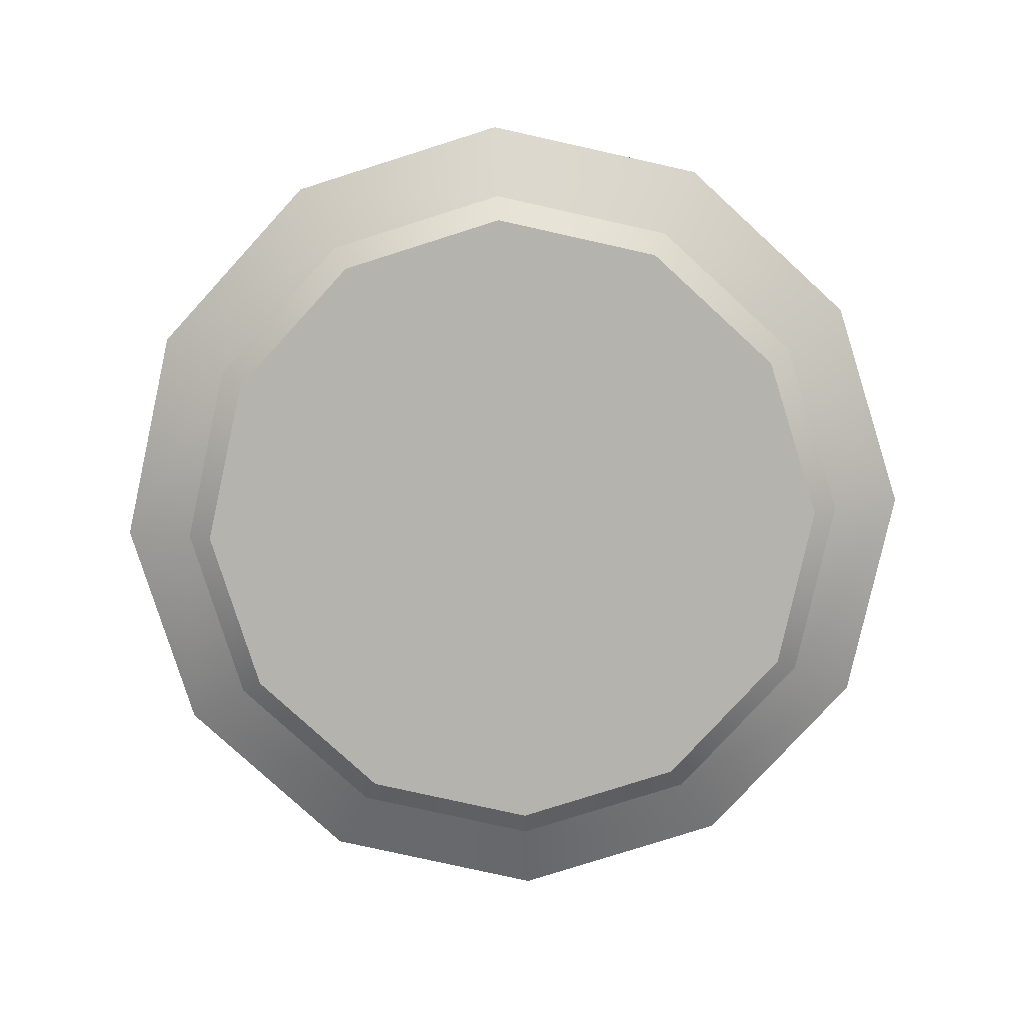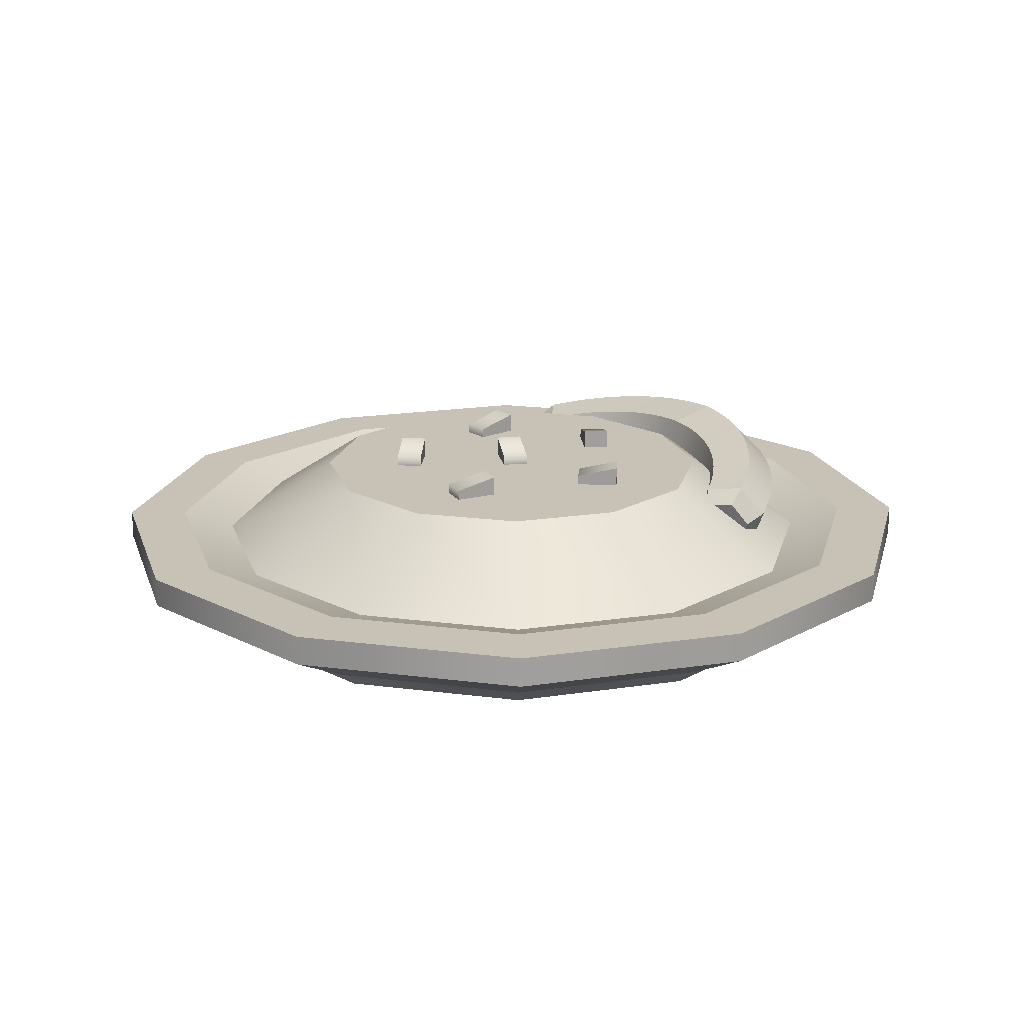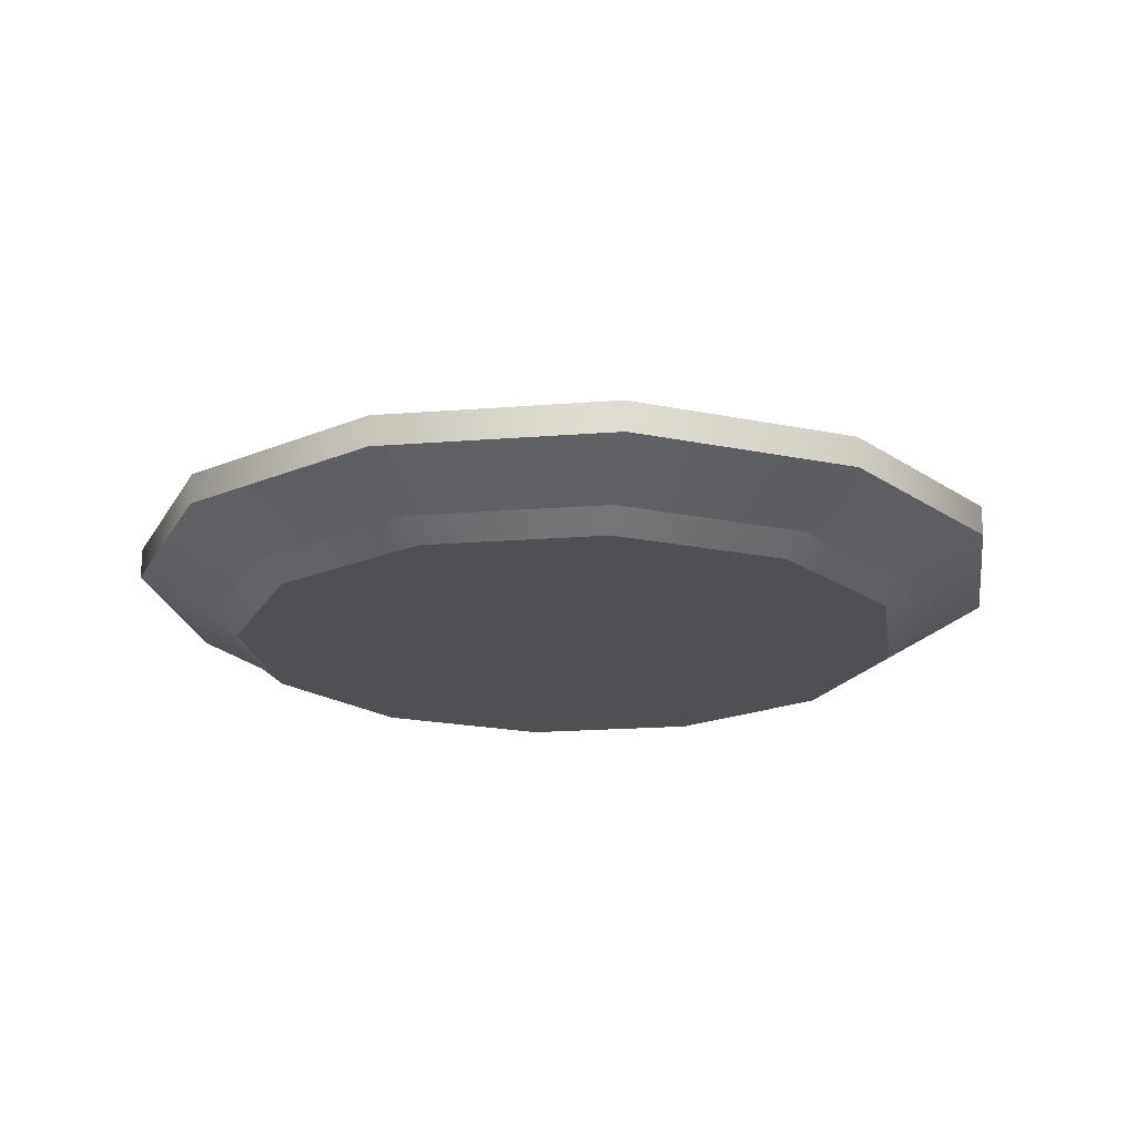
<metadata>
{"format":"obj","ext":"obj","renderer":"f3d","projection":"perspective","resolution":1024,"background":"white","views":[{"elev":-79.9,"azim":92.5,"up":"+Y"},{"elev":19.0,"azim":-31.1,"up":"+Y"},{"elev":-19.2,"azim":-36.5,"up":"+Y"}]}
</metadata>
<code>
g plateSauerkraut
v 0.3441 0 0
v 0.298 0 -0.1721
v 0.298 0 0.1721
v 0.1721 0 0.298
v 0.1721 0 -0.298
v -1.444e-15 0 0.3441
v -1.444e-15 0 -0.3441
v -0.1721 0 0.298
v -0.1721 0 -0.298
v -0.298 0 -0.1721
v -0.298 0 0.1721
v -0.3441 0 0
v 0.4459 0.09 7.219e-16
v 0.3861 0.09 0.2229
v 0.3861 0.09 -0.2229
v 0.384 0.09 7.219e-16
v 0.3326 0.09 -0.192
v 0.3326 0.09 0.192
v 0.2229 0.09 -0.3861
v 0.2229 0.09 0.3861
v 0.192 0.09 -0.3326
v 0.192 0.09 0.3326
v 0 0.09 -0.4459
v 0 0.09 -0.384
v 0 0.09 0.4459
v 0 0.09 0.384
v -0.192 0.09 0.3326
v -0.2229 0.09 0.3861
v -0.3326 0.09 0.192
v -0.2229 0.09 -0.3861
v -0.192 0.09 -0.3326
v -0.3326 0.09 -0.192
v -0.3861 0.09 0.2229
v -0.3861 0.09 -0.2229
v -0.384 0.09 7.219e-16
v -0.4459 0.09 7.219e-16
v -0.4459 0.06 7.219e-16
v -0.3861 0.06 0.2229
v -0.37 0.02 7.219e-16
v -0.3861 0.06 -0.2229
v -0.3204 0.02 0.185
v -0.3204 0.02 -0.185
v -0.2229 0.06 -0.3861
v -0.185 0.02 -0.3204
v -0.2229 0.06 0.3861
v -0.185 0.02 0.3204
v 0 0.02 0.37
v 0 0.06 0.4459
v 0.185 0.02 0.3204
v 0.2229 0.06 0.3861
v 0.3204 0.02 0.185
v 0.3861 0.06 0.2229
v 0 0.06 -0.4459
v 0 0.02 -0.37
v 0.185 0.02 -0.3204
v 0.2229 0.06 -0.3861
v 0.3204 0.02 -0.185
v 0.3861 0.06 -0.2229
v 0.37 0.02 7.219e-16
v 0.4459 0.06 7.219e-16
v 1.444e-15 0.0727 0.3293
v -0.1647 0.0727 0.2852
v 0.1647 0.0727 0.2852
v -0.2852 0.0727 0.1647
v 0.2852 0.0727 0.1647
v -0.3293 0.0727 -7.219e-16
v -0.2852 0.0727 -0.1647
v -0.1647 0.0727 -0.2852
v 0.3293 0.0727 -7.219e-16
v 0.2852 0.0727 -0.1647
v 0.1647 0.0727 -0.2852
v 1.444e-15 0.0727 -0.3293
v -0.1062 0.15 -0.184
v -0.184 0.15 -0.1062
v 1.444e-15 0.15 0.2124
v -0.1062 0.15 0.184
v 0.184 0.15 0.1062
v 0.1062 0.15 0.184
v 1.444e-15 0.15 -0.2124
v -0.2124 0.15 0
v 0.1062 0.15 -0.184
v -0.184 0.15 0.1062
v 0.2124 0.15 0
v 0.184 0.15 -0.1062
v 0.1456 0.15 -0.02925
v 0.1217 0.15 -0.04113
v 0.1264 0.15 0.009448
v 0.1025 0.15 -0.002425
v 0.05894 0.15 -0.1344
v 0.06317 0.15 -0.108
v 0.01628 0.15 -0.1275
v 0.07072 0.15 0.1149
v 0.05506 0.15 0.1365
v 0.03572 0.15 0.08957
v 0.0205 0.15 -0.1012
v 0.02006 0.15 0.1112
v 0.0009432 0.15 -0.03428
v -0.01447 0.15 0.006086
v 0.02589 0.15 -0.02475
v 0.01048 0.15 0.01561
v -0.0798 0.15 0.09368
v -0.1228 0.15 0.08924
v -0.07706 0.15 0.06712
v -0.07408 0.15 -0.07515
v -0.09941 0.15 -0.04015
v -0.09571 0.15 -0.09081
v -0.12 0.15 0.06268
v -0.121 0.15 -0.05581
v 0.1217 0.16 -0.04113
v 0.1456 0.16 -0.02925
v 0.0009432 0.17 -0.03428
v 0.02589 0.17 -0.02475
v -0.12 0.16 0.06268
v -0.1228 0.16 0.08924
v -0.07706 0.17 0.06712
v 0.06317 0.17 -0.108
v 0.0205 0.16 -0.1012
v 0.05894 0.17 -0.1344
v 0.01628 0.16 -0.1275
v 0.07072 0.17 0.1149
v 0.05506 0.17 0.1365
v 0.03572 0.16 0.08957
v 0.02006 0.16 0.1112
v 0.01048 0.16 0.01561
v 0.1264 0.17 0.009448
v 0.1025 0.17 -0.002425
v -0.01447 0.16 0.006086
v -0.0798 0.17 0.09368
v -0.07408 0.17 -0.07515
v -0.09941 0.16 -0.04015
v -0.121 0.16 -0.05581
v -0.09571 0.17 -0.09081
f 3 2 1
f 2 3 4
f 2 4 5
f 5 4 6
f 5 6 7
f 7 6 8
f 7 8 9
f 9 8 10
f 10 8 11
f 10 11 12
f 15 14 13
f 14 15 16
f 16 15 17
f 18 14 16
f 17 15 19
f 14 18 20
f 17 19 21
f 20 18 22
f 21 19 23
f 21 23 24
f 20 22 25
f 25 22 26
f 25 26 27
f 25 27 28
f 28 27 29
f 24 23 30
f 24 30 31
f 31 30 32
f 28 29 33
f 32 30 34
f 33 29 35
f 32 34 35
f 33 35 34
f 33 34 36
f 39 38 37
f 40 39 37
f 38 39 41
f 39 40 42
f 43 42 40
f 42 43 44
f 41 45 38
f 45 41 46
f 47 45 46
f 45 47 48
f 49 48 47
f 48 49 50
f 51 50 49
f 50 51 52
f 53 44 43
f 44 53 54
f 53 55 54
f 55 53 56
f 56 57 55
f 57 56 58
f 59 52 51
f 58 59 57
f 52 59 60
f 59 58 60
f 56 23 19
f 15 56 19
f 23 56 53
f 56 15 58
f 13 58 15
f 58 13 60
f 53 30 23
f 30 53 43
f 40 30 43
f 30 40 34
f 37 34 40
f 34 37 36
f 14 60 13
f 60 14 52
f 14 50 52
f 50 14 20
f 20 48 50
f 48 20 25
f 25 45 48
f 45 25 28
f 38 36 37
f 28 38 45
f 36 38 33
f 38 28 33
f 62 26 61
f 26 63 61
f 26 62 27
f 63 26 22
f 64 27 62
f 22 65 63
f 27 64 29
f 65 22 18
f 66 29 64
f 29 66 35
f 66 32 35
f 32 66 67
f 67 31 32
f 31 67 68
f 18 69 65
f 69 18 16
f 17 69 16
f 69 17 70
f 21 70 17
f 70 21 71
f 68 24 31
f 24 71 21
f 24 68 72
f 71 24 72
f 46 11 8
f 6 46 8
f 11 46 41
f 46 6 47
f 4 47 6
f 47 4 49
f 3 49 4
f 49 3 51
f 41 12 11
f 12 41 39
f 42 12 39
f 12 42 10
f 1 51 3
f 51 1 59
f 1 57 59
f 57 1 2
f 2 55 57
f 55 2 5
f 5 54 55
f 54 5 7
f 44 10 42
f 7 44 54
f 10 44 9
f 44 7 9
f 68 74 73
f 74 68 67
f 76 61 75
f 61 76 62
f 77 63 65
f 63 77 78
f 68 79 72
f 79 68 73
f 67 80 74
f 80 67 66
f 72 81 71
f 81 72 79
f 80 64 82
f 64 80 66
f 70 83 69
f 83 70 84
f 71 84 70
f 84 71 81
f 78 61 63
f 61 78 75
f 82 62 76
f 62 82 64
f 83 65 69
f 65 83 77
f 84 77 83
f 77 84 81
f 77 81 85
f 85 78 77
f 85 81 86
f 78 85 87
f 86 81 88
f 78 87 88
f 88 81 89
f 89 81 79
f 88 89 90
f 89 79 91
f 78 88 92
f 88 90 92
f 78 92 93
f 90 94 92
f 78 93 75
f 94 90 95
f 75 93 96
f 91 79 97
f 97 95 91
f 97 79 98
f 99 95 97
f 94 95 99
f 99 96 94
f 96 99 100
f 75 96 100
f 75 100 98
f 98 79 73
f 75 98 76
f 76 98 101
f 76 101 102
f 101 98 103
f 76 102 82
f 103 98 104
f 98 73 104
f 105 103 104
f 104 73 106
f 103 105 107
f 106 73 108
f 107 105 108
f 107 108 102
f 108 73 74
f 108 74 102
f 82 102 74
f 82 74 80
f 109 85 86
f 85 109 110
f 111 99 97
f 99 111 112
f 102 113 107
f 113 102 114
f 113 103 107
f 103 113 115
f 118 117 116
f 117 118 119
f 122 121 120
f 121 122 123
f 124 99 112
f 99 124 100
f 125 88 87
f 88 125 126
f 122 92 94
f 92 122 120
f 121 96 93
f 96 121 123
f 124 98 100
f 98 124 127
f 111 124 112
f 124 111 127
f 116 95 90
f 95 116 117
f 128 103 115
f 103 128 101
f 98 111 97
f 111 98 127
f 128 102 101
f 102 128 114
f 95 119 91
f 119 95 117
f 113 128 115
f 128 113 114
f 116 89 118
f 89 116 90
f 119 89 91
f 89 119 118
f 96 122 94
f 122 96 123
f 121 92 120
f 92 121 93
f 110 87 85
f 87 110 125
f 109 125 110
f 125 109 126
f 88 109 86
f 109 88 126
f 130 104 129
f 104 130 105
f 130 108 105
f 108 130 131
f 108 132 106
f 132 108 131
f 132 104 106
f 104 132 129
f 132 130 129
f 130 132 131
g sausage
v 0.2024 0.1122 -0.2155
v 0.2034 0.1124 -0.2153
v 0.1823 0.1418 -0.2
v 0.1569 0.09997 -0.1533
v 0.1595 0.1357 -0.1688
v 0.1571 0.1 -0.1525
v 0.2555 0.08483 -0.01744
v 0.2227 0.1176 1.588e-16
v 0.256 0.08435 8.244e-15
v 0.2228 0.1176 0.0155
v 0.2555 0.08483 0.01744
v 0.312 0.1415 -0.02326
v 0.3001 0.09678 -0.02132
v 0.3136 0.142 1.39e-14
v 0.2793 0.1743 -0.02132
v 0.2803 0.1752 4.202e-15
v 0.2349 0.1631 -1.458e-15
v 0.2007 0.07629 -0.1996
v 0.1998 0.07646 -0.2
v 0.177 0.07036 -0.1688
v 0.2228 0.1176 -0.0155
v 0.1776 0.07008 -0.1682
v 0.183 0.1424 -0.1996
v 0.1598 0.1362 -0.1682
v 0.2347 0.1624 -0.01744
v 0.3014 0.09653 1.633e-14
v 0.3032 0.1392 -0.06879
v 0.2858 0.09481 -0.08345
v 0.2923 0.09592 -0.06319
v 0.2961 0.1373 -0.09074
v 0.2454 0.08399 -0.06887
v 0.2393 0.08297 -0.08531
v 0.2153 0.1156 -0.06158
v 0.2103 0.1143 -0.07643
v 0.2502 0.08464 -0.05199
v 0.2191 0.1166 -0.04639
v 0.2778 0.09328 -0.1031
v 0.2873 0.1349 -0.1119
v 0.2682 0.09133 -0.1219
v 0.2319 0.0816 -0.1012
v 0.266 0.1689 -0.08345
v 0.2161 0.07981 -0.187
v 0.231 0.0832 -0.1725
v 0.2362 0.1212 -0.1865
v 0.3085 0.1406 -0.04625
v 0.297 0.09658 -0.04243
v 0.2133 0.07785 -0.1309
v 0.1883 0.1084 -0.118
v 0.1968 0.1107 -0.1047
v 0.2647 0.1289 -0.1515
v 0.2448 0.08627 -0.1567
v 0.2572 0.08899 -0.1398
v 0.2768 0.1321 -0.1323
v 0.2261 0.1558 -0.1567
v 0.2383 0.1596 -0.1398
v 0.22 0.1169 -0.2019
v 0.2535 0.08492 -0.03481
v 0.2215 0.1173 -0.031
v 0.2583 0.1662 -0.1031
v 0.249 0.1631 -0.1219
v 0.2232 0.07989 -0.1164
v 0.1968 0.1107 0.1047
v 0.2127 0.1534 0.1012
v 0.2043 0.1505 0.1164
v 0.2721 0.1712 -0.06319
v 0.2765 0.173 -0.04243
v 0.2023 0.0755 -0.1445
v 0.1901 0.07286 -0.1571
v 0.1787 0.1058 -0.1305
v 0.2512 0.1252 -0.1697
v 0.1681 0.103 -0.1422
v 0.2127 0.1516 -0.1725
v 0.2042 0.1126 -0.09086
v 0.2043 0.1505 -0.1164
v 0.1947 0.1474 -0.1309
v 0.2256 0.1581 -0.06887
v 0.2198 0.1559 -0.08531
v 0.2042 0.1126 0.09086
v 0.23 0.1599 -0.05199
v 0.2512 0.1252 0.1697
v 0.2448 0.08627 0.1567
v 0.231 0.0832 0.1725
v 0.2362 0.1212 0.1865
v 0.2331 0.1613 -0.03481
v 0.2127 0.1534 -0.1012
v 0.3085 0.1406 0.04625
v 0.297 0.09658 0.04243
v 0.2923 0.09592 0.06319
v 0.2215 0.1173 0.031
v 0.2331 0.1613 0.03481
v 0.2191 0.1166 0.04639
v 0.312 0.1415 0.02326
v 0.1788 0.1058 -0.2193
v 0.1652 0.1275 -0.2074
v 0.198 0.147 -0.187
v 0.1633 0.07638 -0.1835
v 0.2161 0.07981 0.187
v 0.3032 0.1392 0.06879
v 0.3001 0.09678 0.02132
v 0.1506 0.1236 -0.1835
v 0.1497 0.09803 -0.1716
v 0.2034 0.1124 0.2153
v 0.2024 0.1122 0.2155
v 0.183 0.1424 0.1996
v 0.23 0.1599 0.05199
v 0.2153 0.1156 0.06158
v 0.2256 0.1581 0.06887
v 0.22 0.1169 0.2019
v 0.1681 0.103 0.1422
v 0.1839 0.1439 0.1445
v 0.1721 0.1401 0.1571
v 0.1823 0.1418 0.2
v 0.2103 0.1143 0.07643
v 0.2198 0.1559 0.08531
v 0.1787 0.1058 0.1305
v 0.2961 0.1373 0.09074
v 0.2858 0.09481 0.08345
v 0.2778 0.09328 0.1031
v 0.1839 0.1439 -0.1445
v 0.2873 0.1349 0.1119
v 0.1883 0.1084 0.118
v 0.2023 0.0755 0.1445
v 0.1721 0.1401 -0.1571
v 0.2765 0.173 0.04243
v 0.1998 0.07646 0.2
v 0.1776 0.07008 0.1682
v 0.177 0.07036 0.1688
v 0.2133 0.07785 0.1309
v 0.1947 0.1474 0.1309
v 0.2647 0.1289 0.1515
v 0.2572 0.08899 0.1398
v 0.2768 0.1321 0.1323
v 0.2261 0.1558 0.1567
v 0.2127 0.1516 0.1725
v 0.2721 0.1712 0.06319
v 0.266 0.1689 0.08345
v 0.2682 0.09133 0.1219
v 0.2583 0.1662 0.1031
v 0.2347 0.1624 0.01744
v 0.2232 0.07989 0.1164
v 0.1779 0.08029 -0.2074
v 0.2383 0.1596 0.1398
v 0.249 0.1631 0.1219
v 0.1569 0.09997 0.1533
v 0.1571 0.1 0.1525
v 0.1598 0.1362 0.1682
v 0.1595 0.1357 0.1688
v 0.2793 0.1743 0.02132
v 0.2319 0.0816 0.1012
v 0.2007 0.07629 0.1996
v 0.1901 0.07286 0.1571
v 0.2393 0.08297 0.08531
v 0.2535 0.08492 0.03481
v 0.1652 0.1275 0.2074
v 0.1506 0.1236 0.1835
v 0.198 0.147 0.187
v 0.2502 0.08464 0.05199
v 0.1497 0.09803 0.1716
v 0.2454 0.08399 0.06887
v 0.1788 0.1058 0.2193
v 0.1633 0.07638 0.1835
v 0.1779 0.08029 0.2074
f 135 134 133
f 138 137 136
f 141 140 139
f 143 142 140
f 146 145 144
f 146 144 147
f 149 148 147
f 152 151 150
f 140 153 139
f 143 140 141
f 152 150 154
f 155 134 135
f 137 156 135
f 156 155 135
f 134 150 151
f 134 151 133
f 140 157 153
f 138 152 154
f 138 136 152
f 139 158 141
f 138 156 137
f 161 160 159
f 159 160 162
f 158 145 146
f 157 149 147
f 146 147 148
f 165 164 163
f 165 166 164
f 168 163 167
f 168 165 163
f 160 169 162
f 169 171 170
f 166 172 164
f 159 162 173
f 176 175 174
f 144 178 177
f 181 180 179
f 184 183 182
f 154 150 174
f 170 171 185
f 187 182 186
f 176 174 188
f 185 184 182
f 153 190 189
f 173 162 191
f 178 161 177
f 191 170 192
f 153 189 139
f 177 161 159
f 171 184 185
f 162 170 191
f 181 179 193
f 196 195 194
f 198 177 197
f 201 200 199
f 183 175 202
f 197 159 173
f 188 174 150
f 201 203 200
f 182 202 186
f 188 150 134
f 185 182 187
f 182 183 202
f 202 176 204
f 170 185 192
f 205 193 172
f 205 181 193
f 162 169 170
f 192 185 187
f 145 178 144
f 202 175 176
f 190 167 189
f 190 168 167
f 144 177 198
f 166 205 172
f 177 159 197
f 147 144 198
f 186 202 204
f 207 206 186
f 209 208 191
f 194 195 210
f 168 211 208
f 214 213 212
f 215 214 212
f 211 216 197
f 216 198 197
f 217 192 187
f 206 187 186
f 217 209 192
f 203 138 154
f 180 199 179
f 166 209 217
f 205 206 181
f 181 207 180
f 165 208 209
f 181 206 207
f 180 201 199
f 220 219 218
f 223 222 221
f 218 219 224
f 209 191 192
f 226 133 225
f 227 176 188
f 136 228 152
f 215 229 214
f 230 220 218
f 231 158 146
f 224 231 146
f 232 137 135
f 166 217 205
f 165 209 166
f 155 188 134
f 136 233 228
f 204 176 227
f 236 235 234
f 238 237 223
f 237 222 223
f 203 154 200
f 219 231 224
f 206 217 187
f 239 237 238
f 240 229 215
f 208 173 191
f 227 188 155
f 232 135 226
f 135 133 226
f 243 242 241
f 168 208 165
f 156 227 155
f 236 244 235
f 210 246 245
f 195 246 210
f 242 247 241
f 153 216 190
f 153 157 216
f 205 217 206
f 245 239 238
f 246 239 245
f 250 249 248
f 208 211 173
f 251 204 227
f 190 211 168
f 211 197 173
f 252 250 248
f 251 207 204
f 207 186 204
f 190 216 211
f 254 247 253
f 255 156 203
f 237 256 222
f 180 251 201
f 201 251 255
f 259 258 257
f 260 253 194
f 253 196 194
f 242 261 247
f 213 263 262
f 212 213 262
f 262 263 264
f 242 266 265
f 249 220 230
f 239 268 267
f 269 250 252
f 246 270 268
f 228 151 152
f 271 148 149
f 201 255 203
f 242 265 261
f 239 267 237
f 261 196 253
f 246 268 239
f 272 194 210
f 263 269 264
f 156 138 203
f 260 194 272
f 157 147 198
f 180 207 251
f 133 273 225
f 136 137 232
f 261 274 196
f 261 265 274
f 196 274 275
f 248 249 230
f 196 275 195
f 278 277 276
f 279 278 276
f 228 273 151
f 216 157 198
f 271 280 148
f 136 232 233
f 133 151 273
f 264 269 252
f 261 253 247
f 237 267 256
f 195 270 246
f 254 253 260
f 195 275 270
f 221 271 142
f 222 271 221
f 272 210 281
f 252 248 268
f 252 268 270
f 141 158 231
f 258 282 257
f 248 267 268
f 215 212 265
f 248 230 267
f 279 236 278
f 279 244 236
f 259 276 277
f 230 256 267
f 283 247 254
f 215 265 266
f 259 277 258
f 212 262 274
f 212 274 265
f 283 241 247
f 222 280 271
f 230 218 256
f 271 149 142
f 222 256 280
f 281 245 284
f 281 210 245
f 285 142 143
f 285 221 142
f 287 286 244
f 287 244 279
f 288 234 240
f 288 236 234
f 241 283 258
f 277 241 258
f 243 266 242
f 266 240 215
f 289 221 285
f 266 288 240
f 235 257 234
f 218 280 256
f 243 288 266
f 218 224 280
f 258 283 282
f 234 257 282
f 290 279 276
f 287 279 290
f 291 223 289
f 284 245 238
f 244 292 235
f 244 286 292
f 240 282 229
f 234 282 240
f 293 276 259
f 293 290 276
f 262 264 275
f 278 288 243
f 278 236 288
f 284 238 291
f 289 223 221
f 262 275 274
f 224 146 148
f 264 252 270
f 224 148 280
f 243 277 278
f 243 241 277
f 291 238 223
f 259 257 294
f 264 270 275
f 293 259 294
f 235 294 257
f 292 294 235
f 139 145 158
f 189 145 139
f 140 149 157
f 142 149 140
f 273 226 225
f 226 273 232
f 232 273 228
f 232 228 233
f 172 171 169
f 193 171 172
f 172 169 164
f 164 169 160
f 179 183 184
f 199 183 179
f 179 184 193
f 193 184 171
f 164 160 163
f 163 160 161
f 163 161 167
f 167 161 178
f 189 178 145
f 167 178 189
f 199 175 183
f 200 175 199
f 200 174 175
f 154 174 200
f 289 220 249
f 289 285 220
f 291 289 249
f 291 249 250
f 285 219 220
f 285 143 219
f 284 291 250
f 284 250 269
f 156 255 227
f 255 251 227
f 281 284 269
f 281 269 263
f 254 214 229
f 254 260 214
f 143 141 231
f 143 231 219
f 283 254 229
f 283 229 282
f 272 281 263
f 272 263 213
f 260 272 213
f 260 213 214
f 293 287 290
f 287 293 286
f 286 293 294
f 286 294 292

</code>
